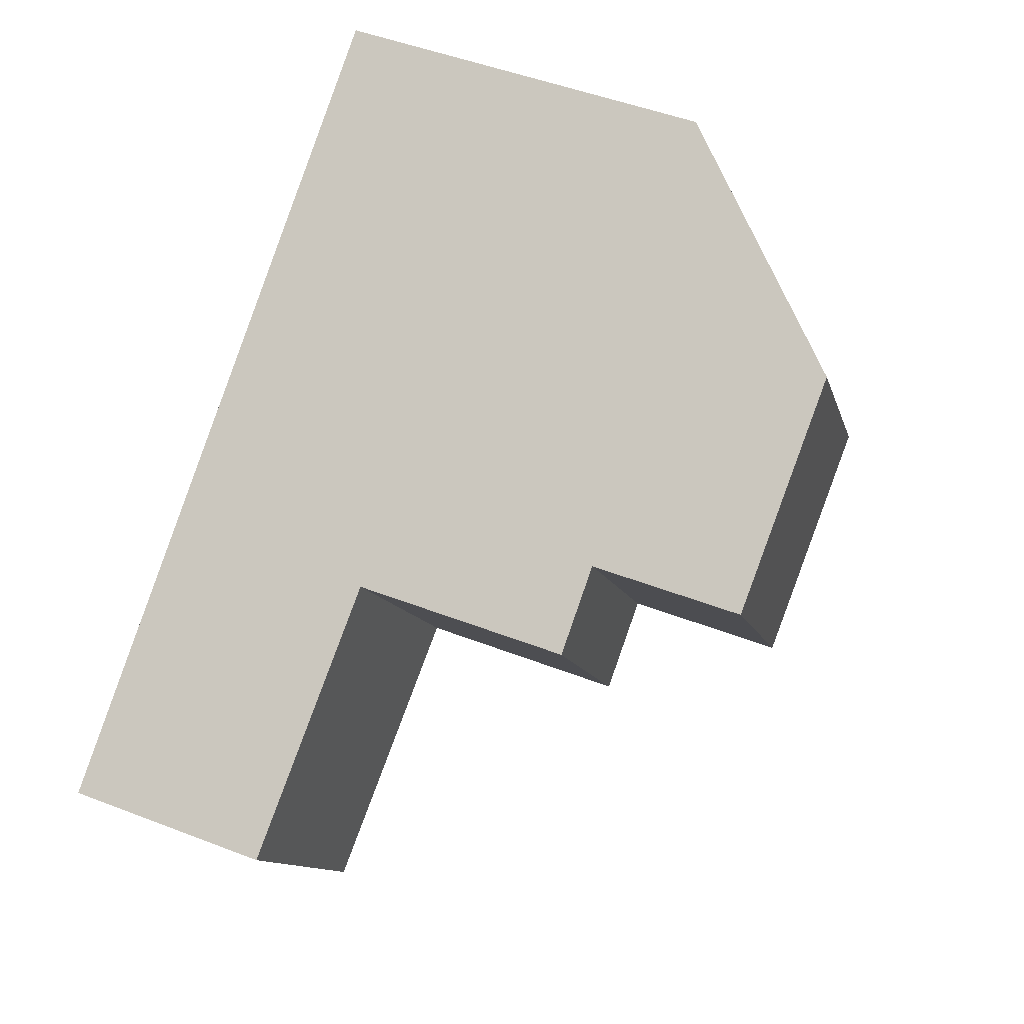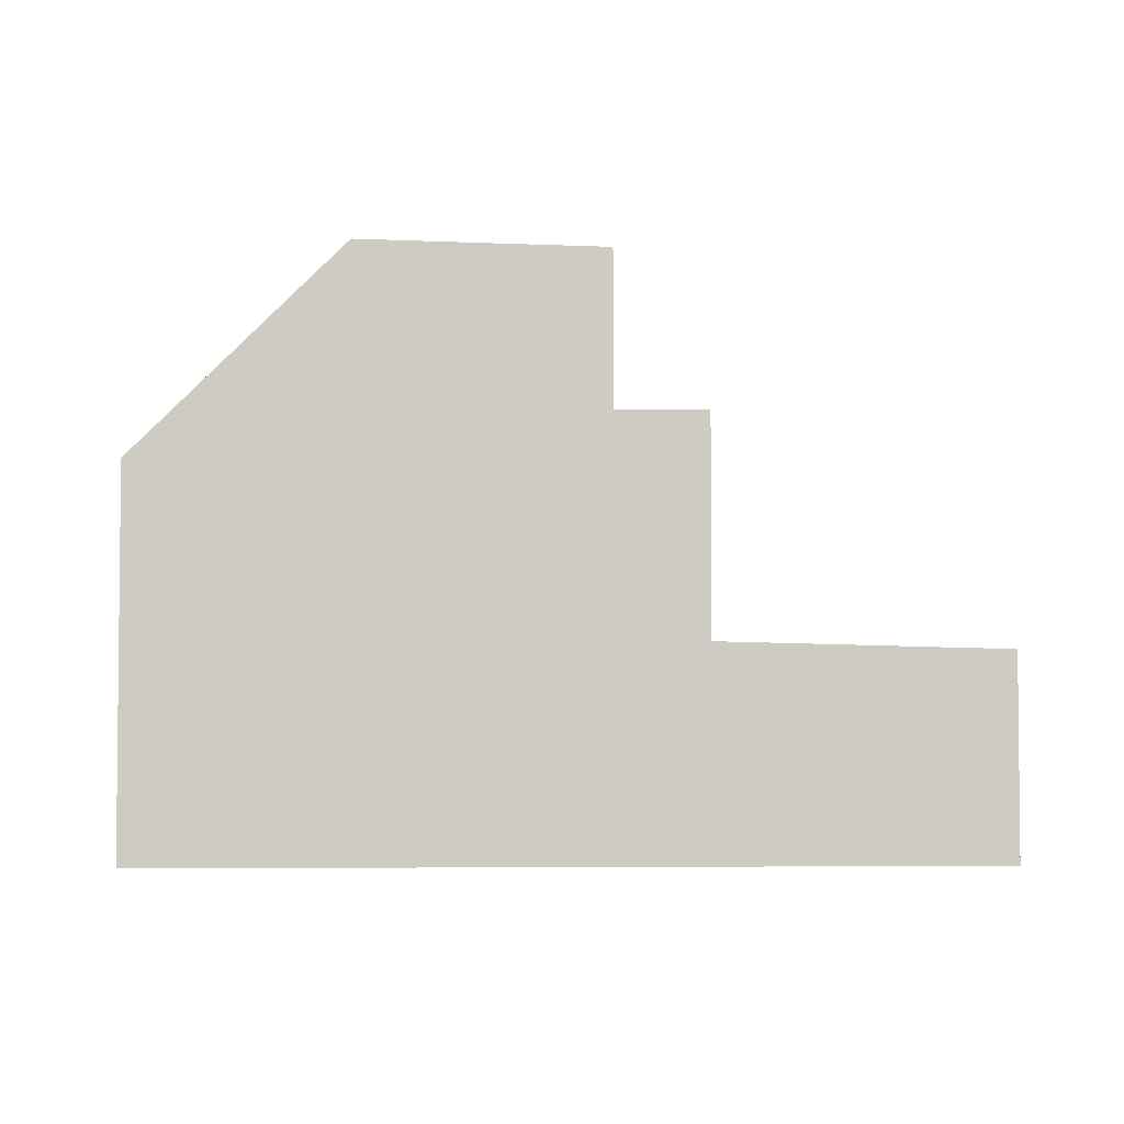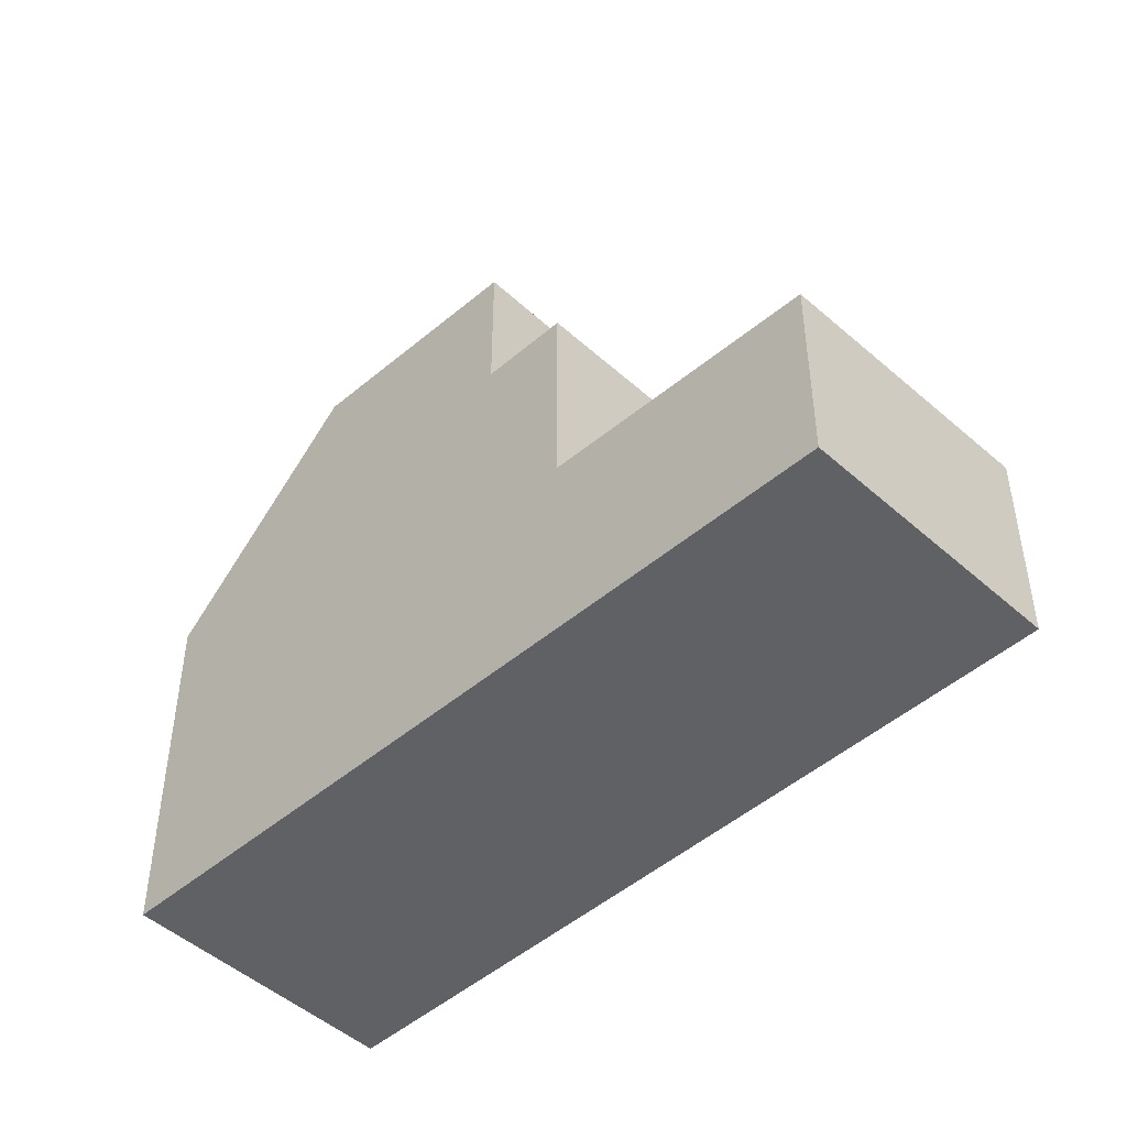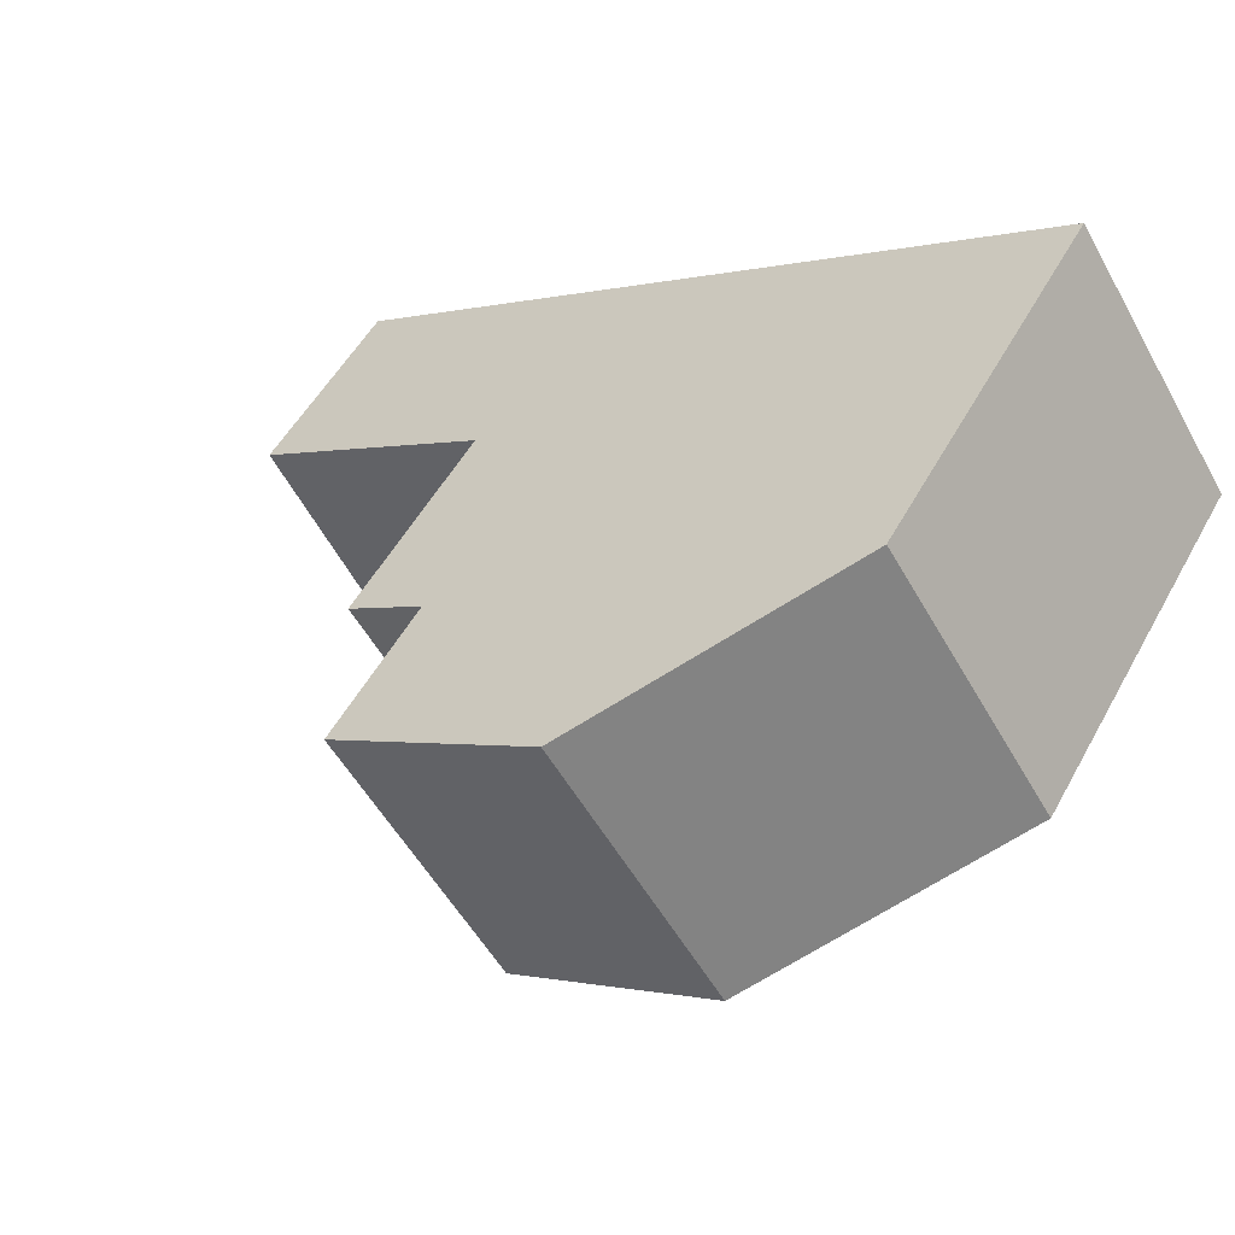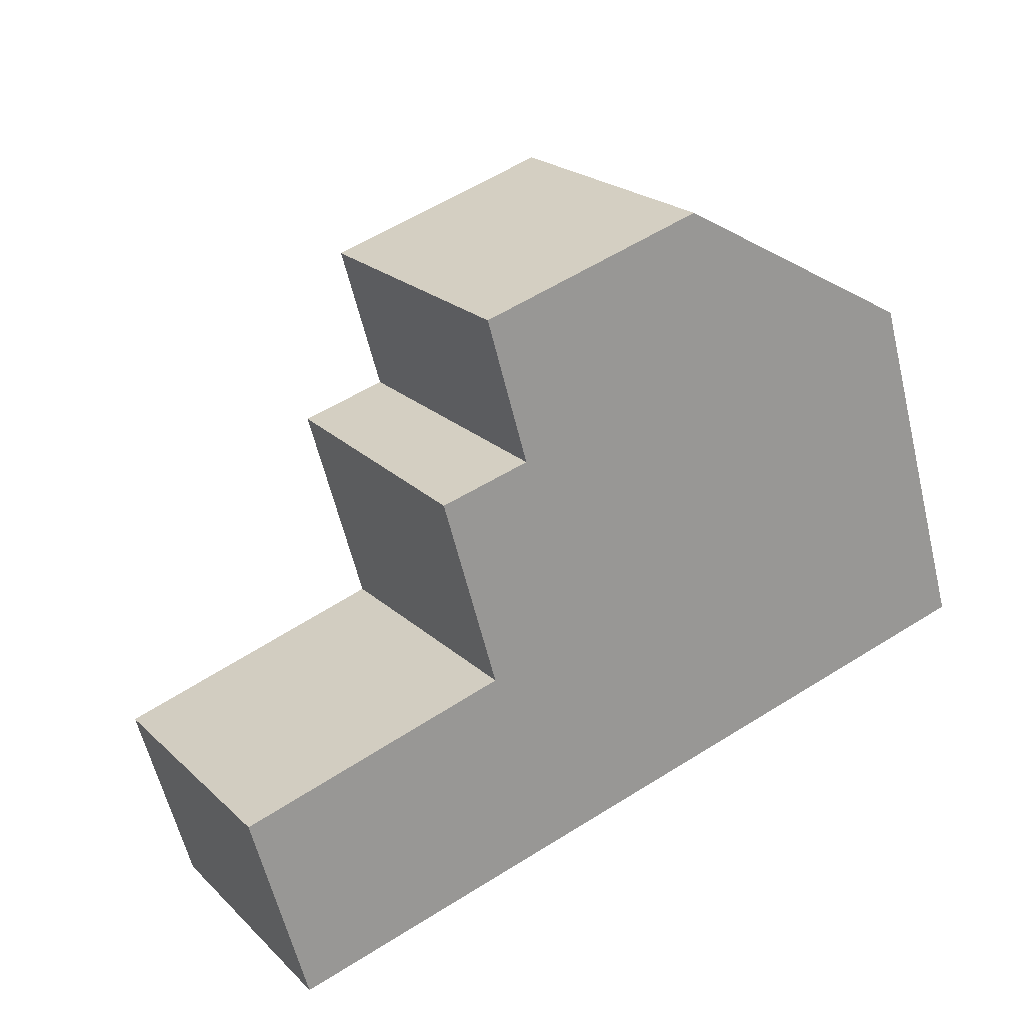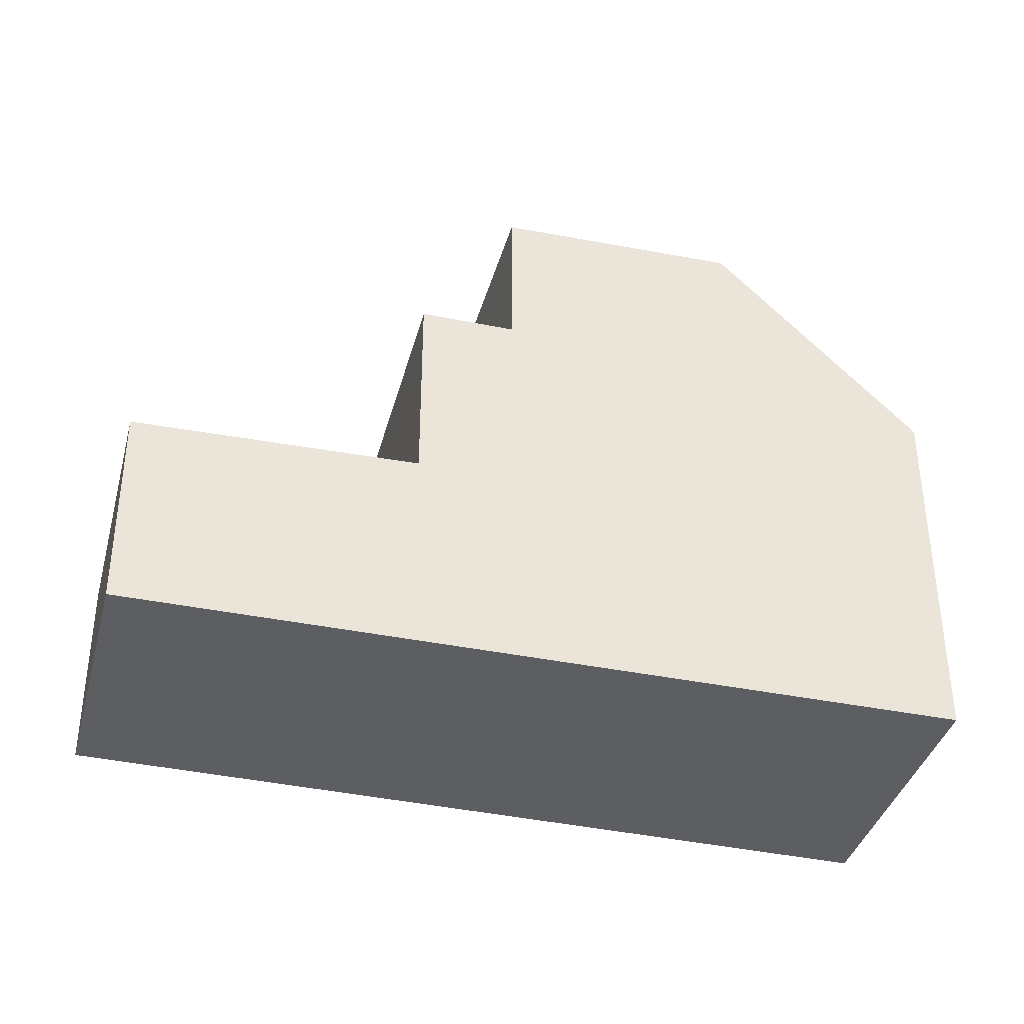
<metadata>
{"format":"obj","ext":"obj","renderer":"f3d","projection":"perspective","resolution":1024,"background":"white","views":[{"elev":49.0,"azim":-66.8,"up":"+Y"},{"elev":-3.9,"azim":-149.9,"up":"+Z"},{"elev":-47.2,"azim":-102.7,"up":"+Z"},{"elev":52.4,"azim":28.2,"up":"+Y"},{"elev":-60.1,"azim":13.6,"up":"+Y"},{"elev":-38.5,"azim":18.0,"up":"+Z"}]}
</metadata>
<code>
v -612.4 -1690 2.765
v -610.3 -1693 2.863
v -602.8 -1684 5.161
v -600.6 -1687 5.151
v -612.3 -1690 2.765
v -610.4 -1693 2.857
v -607.1 -1691 2.95
v -609 -1688 2.859
v -606.9 -1691 2.958
v -609.1 -1688 2.859
v -606.9 -1691 2.958
v -605.2 -1685 7.996
v -603 -1689 7.985
v -605.2 -1685 7.996
v -603.2 -1688 7.986
v -603 -1689 7.985
v -605.2 -1685 7.996
v -608 -1687 7.927
v -605.8 -1690 7.917
v -603.4 -1684 5.834
v -601.1 -1687 5.792
v -605.8 -1690 5.785
v -608 -1687 5.827
v -609.1 -1688 5.825
v -606.9 -1691 5.784
v -602.9 -1684 5.249
v -600.6 -1687 5.24
v -605.2 -1685 7.996
v -603.4 -1684 5.834
v -609 -1688 2.859
v -608 -1687 5.827
v -608 -1687 7.927
v -609 -1688 5.825
v -602.9 -1684 5.249
v -602.8 -1684 5.161
v -603.2 -1688 7.986
v -601.3 -1687 5.796
v -606 -1690 5.789
v -606 -1690 7.918
v -600.9 -1687 5.241
v -600.8 -1687 5.152
v -607.1 -1691 2.95
v -607.1 -1691 5.787
v -609.1 -1688 2.859
v -606.9 -1691 5.784
v -607.1 -1691 5.787
v -609 -1688 5.825
v -609.1 -1688 5.825
v -602.6 -1688 7.329
v -602.4 -1688 7.328
v -604.6 -1685 7.337
v -604.6 -1685 7.337
v -605.8 -1690 7.917
v -606 -1690 7.918
v -608 -1687 7.927
v -608 -1687 7.927
v -606 -1690 5.789
v -605.8 -1690 5.785
v -608 -1687 5.827
v -608 -1687 5.827
v -612.3 -1690 2.765
v -612.4 -1690 2.765
v -610.4 -1693 2.857
v -610.3 -1693 2.863
v -612.4 -1690 2.765
v -612.4 -1690 2.765
v -612.4 -1690 0
v -612.4 -1690 0
v -610.4 -1693 2.857
v -610.3 -1693 2.863
v -610.3 -1693 0
v -610.4 -1693 4.441e-16
v -602.8 -1684 5.161
v -602.8 -1684 5.161
v -602.8 -1684 0
v -602.8 -1684 0
v -600.6 -1687 5.24
v -600.6 -1687 5.151
v -600.6 -1687 0
v -600.6 -1687 0
v -612.4 -1690 2.765
v -612.3 -1690 2.765
v -612.3 -1690 0
v -612.4 -1690 0
v -612.3 -1690 2.765
v -610.4 -1693 2.857
v -610.4 -1693 4.441e-16
v -612.3 -1690 0
v -610.3 -1693 2.863
v -606.9 -1691 2.958
v -606.9 -1691 -4.441e-16
v -610.3 -1693 4.441e-16
v -605.8 -1690 7.917
v -603 -1689 7.985
v -603 -1689 0
v -605.8 -1690 0
v -604.6 -1685 7.337
v -605.2 -1685 7.996
v -605.2 -1685 0
v -604.6 -1685 0
v -602.9 -1684 5.249
v -603.4 -1684 5.834
v -603.4 -1684 0
v -602.9 -1684 8.882e-16
v -602.4 -1688 7.328
v -601.1 -1687 5.792
v -601.1 -1687 0
v -602.4 -1688 0
v -602.8 -1684 5.161
v -602.9 -1684 5.249
v -602.9 -1684 8.882e-16
v -602.8 -1684 0
v -601.1 -1687 5.792
v -600.6 -1687 5.24
v -600.6 -1687 0
v -601.1 -1687 0
v -600.8 -1687 5.152
v -602.8 -1684 5.161
v -602.8 -1684 0
v -600.8 -1687 0
v -600.6 -1687 5.151
v -600.8 -1687 5.152
v -600.8 -1687 0
v -600.6 -1687 0
v -608 -1687 5.827
v -609.1 -1688 5.825
v -609.1 -1688 -8.882e-16
v -608 -1687 8.882e-16
v -603 -1689 7.985
v -602.4 -1688 7.328
v -602.4 -1688 0
v -603 -1689 0
v -603.4 -1684 5.834
v -604.6 -1685 7.337
v -604.6 -1685 0
v -603.4 -1684 0
v -605.2 -1685 7.996
v -608 -1687 7.927
v -608 -1687 0
v -605.2 -1685 0
v -606.9 -1691 5.784
v -605.8 -1690 5.785
v -605.8 -1690 0
v -606.9 -1691 0
v -609.1 -1688 2.859
v -612.4 -1690 2.765
v -612.4 -1690 0
v -609.1 -1688 4.441e-16
v -610.3 -1693 2.863
v -610.3 -1693 2.863
v -610.3 -1693 4.441e-16
v -610.3 -1693 0
v -612.4 -1690 0
v -602.8 -1684 0
v -600.6 -1687 0
v -610.3 -1693 0
f 50 16 36 49
f 39 19 22 38
f 61 8 7 63
f 63 7 9 64
f 30 10 24 33
f 58 45 46 57
f 40 27 21 37
f 41 4 27 40
f 52 28 17 51
f 31 23 18 32
f 42 30 33 43
f 60 47 48 59
f 29 20 26 34
f 34 26 3 35
f 49 36 28 52
f 38 31 32 39
f 57 46 47 60
f 37 29 34 40
f 40 34 35 41
f 43 25 11 42
f 54 15 13 53
f 56 12 14 55
f 62 44 8 61
f 55 14 15 54
f 49 37 21 50
f 51 20 29 52
f 52 29 37 49
f 61 5 1 62
f 63 6 5 61
f 64 2 6 63
f 66 67 68 65
f 70 71 72 69
f 74 75 76 73
f 78 79 80 77
f 82 83 84 81
f 86 87 88 85
f 90 91 92 89
f 94 95 96 93
f 98 99 100 97
f 102 103 104 101
f 106 107 108 105
f 110 111 112 109
f 114 115 116 113
f 118 119 120 117
f 122 123 124 121
f 126 127 128 125
f 130 131 132 129
f 134 135 136 133
f 138 139 140 137
f 142 143 144 141
f 146 147 148 145
f 150 151 152 149
f 154 155 156 153

</code>
